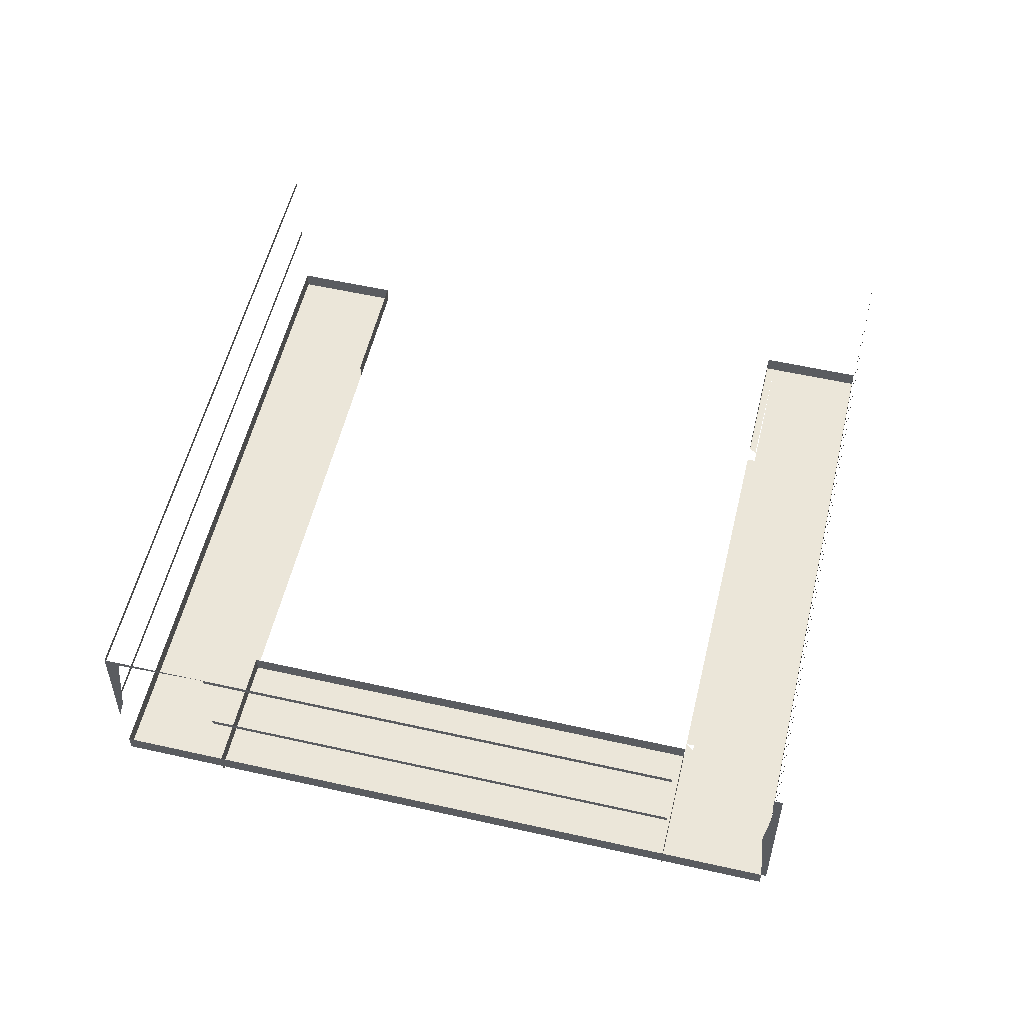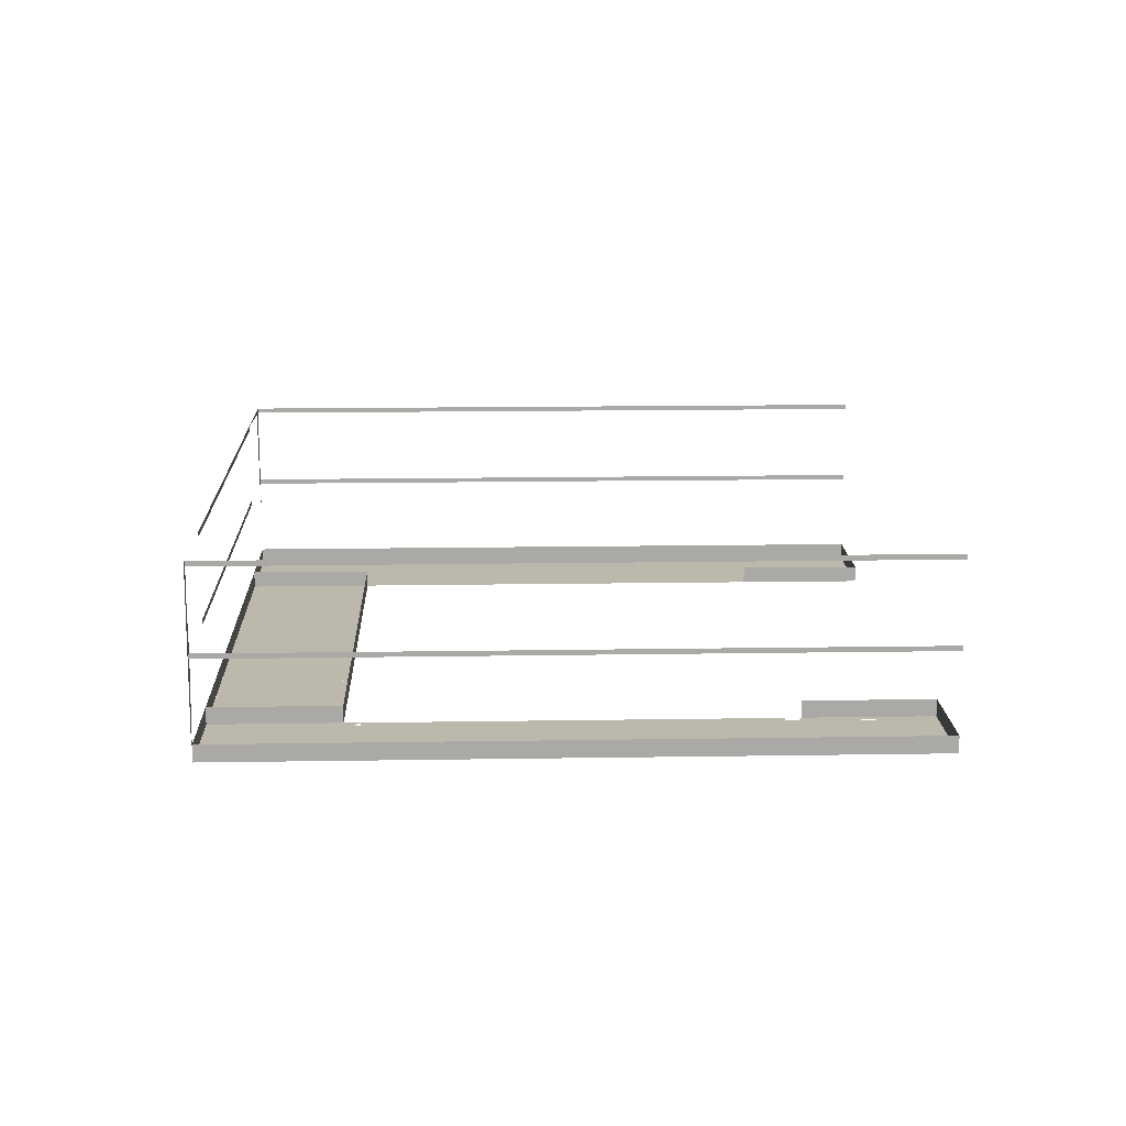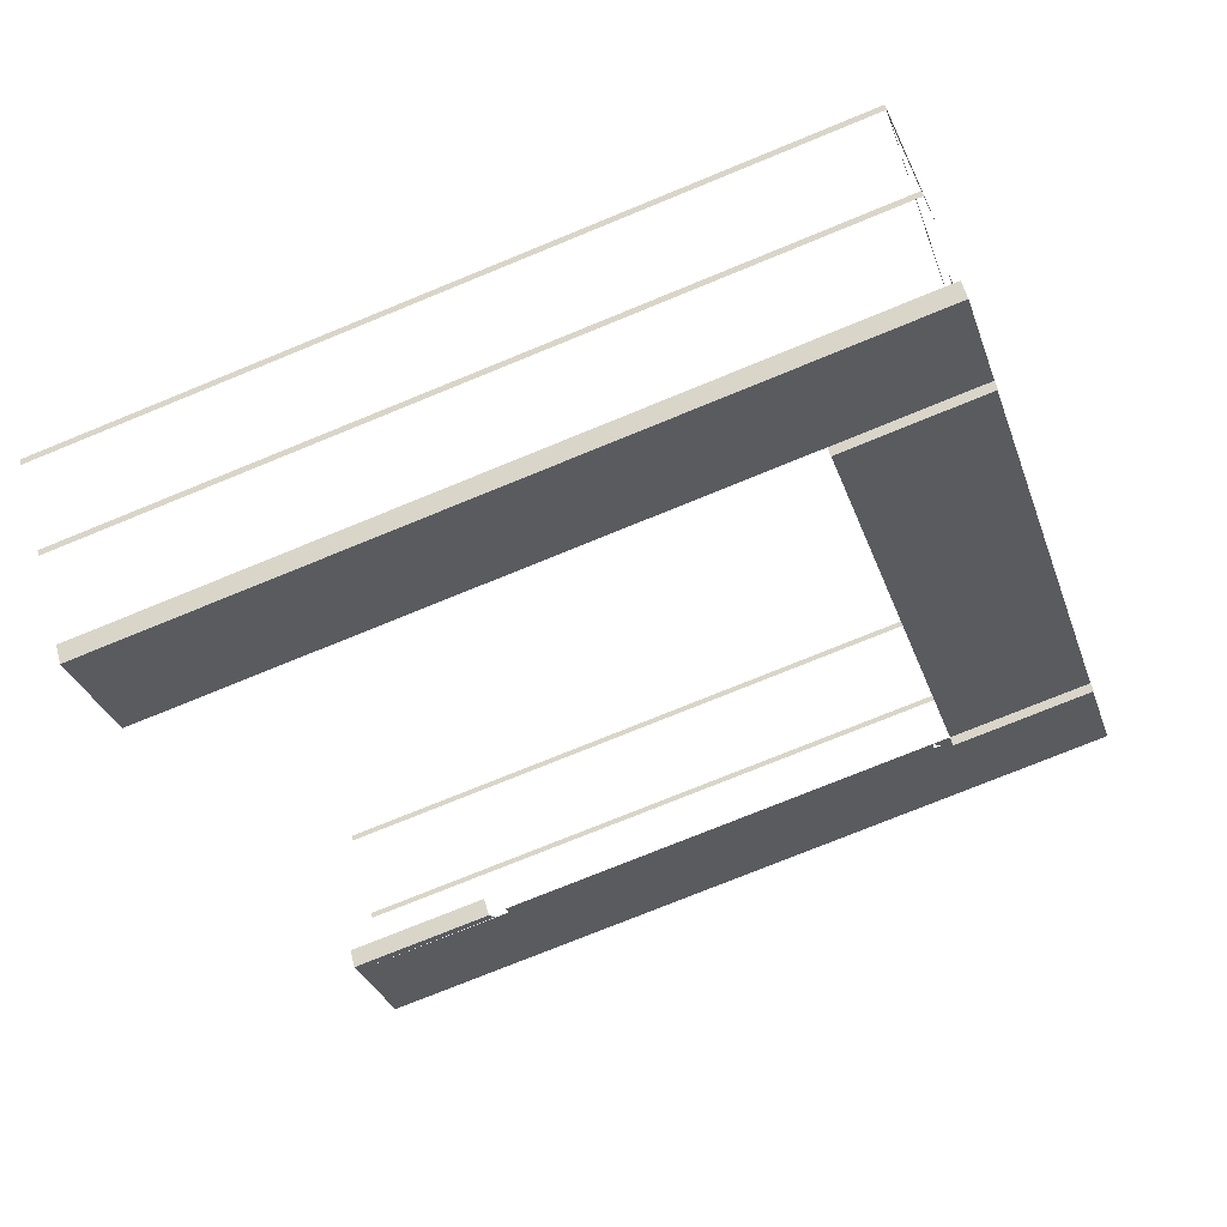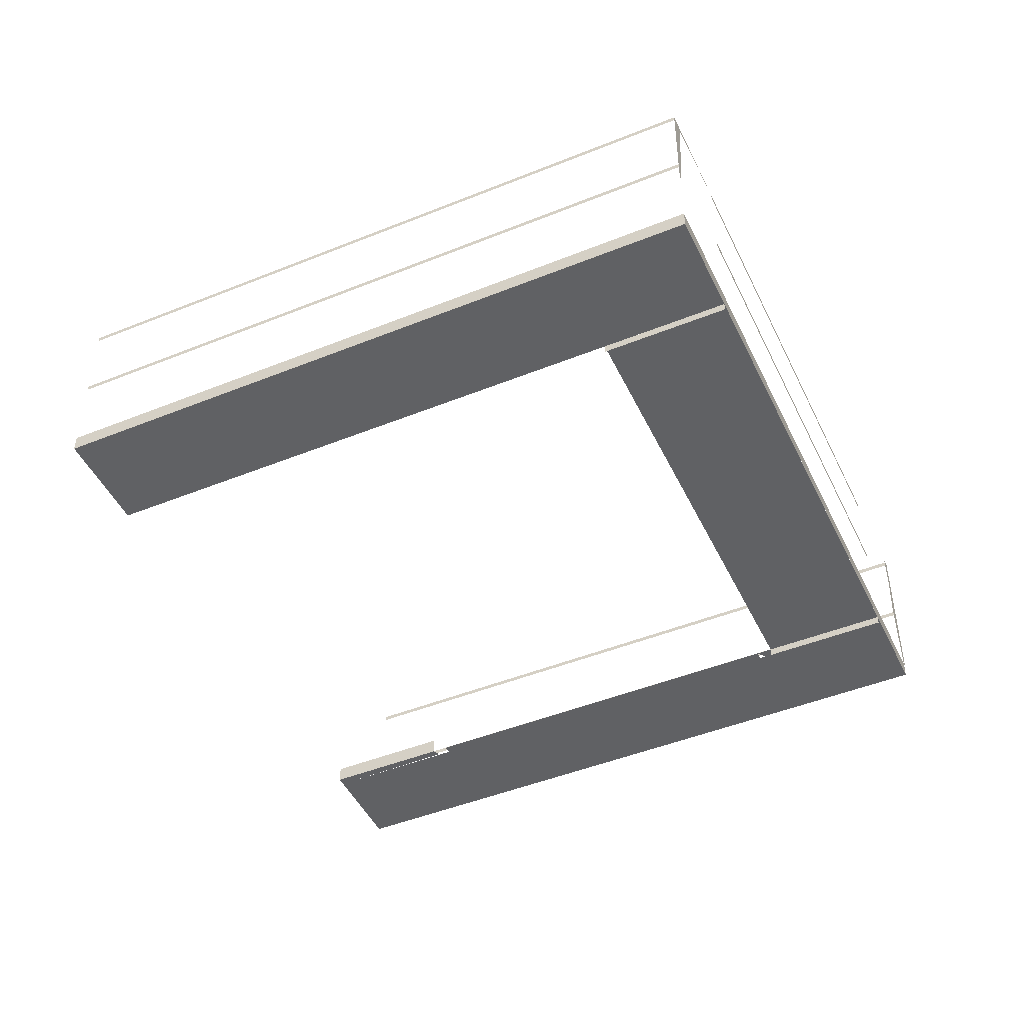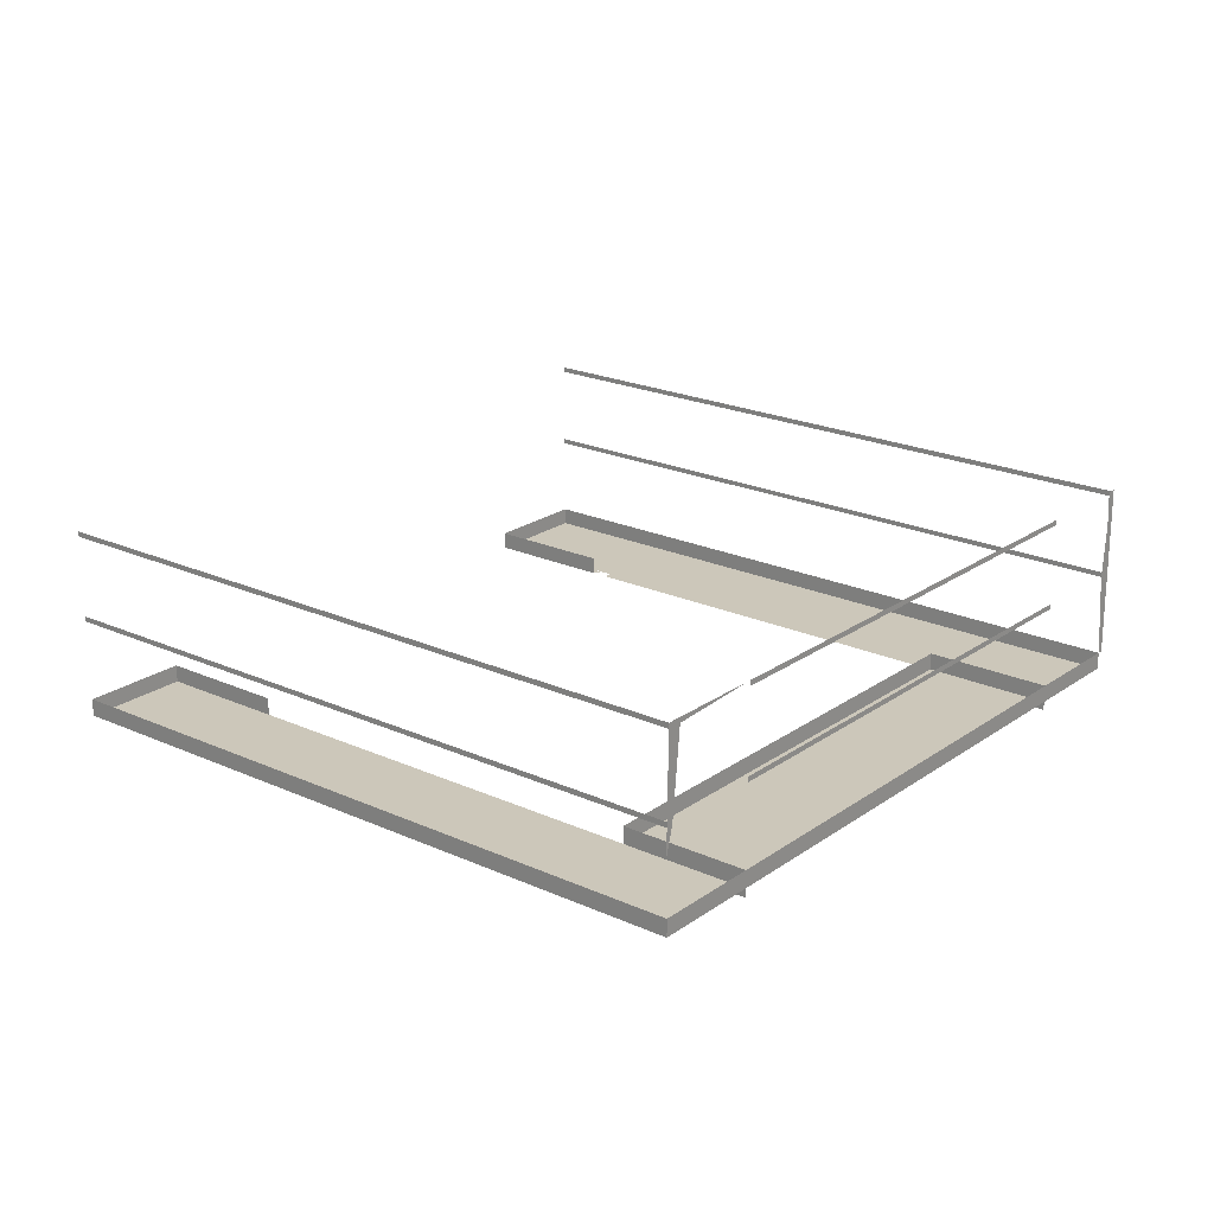
<metadata>
{"format":"obj","ext":"obj","renderer":"f3d","projection":"perspective","resolution":1024,"background":"white","views":[{"elev":55.4,"azim":86.7,"up":"+Y"},{"elev":14.7,"azim":161.3,"up":"+Y"},{"elev":56.8,"azim":-15.1,"up":"+Z"},{"elev":-46.8,"azim":8.0,"up":"+Y"},{"elev":21.5,"azim":22.2,"up":"+Y"}]}
</metadata>
<code>
g Combined Mesh (root: scene) 85
v -36.13 109.6 16.63
v -36.13 109.5 16.63
v -38.08 109.5 16.04
v -38.08 109.5 16.04
v -38.08 109.6 16.04
v -36.13 109.6 16.63
v -37.1 109.6 16.34
v -38.08 109.6 16.04
v -36.13 109.6 16.63
v -38.08 109.6 16.04
v -38.08 109.5 16.04
v -36.13 109.6 16.63
v -36.13 109.5 16.63
v -36.13 109.6 16.63
v -38.08 109.5 16.04
v -37.99 109.6 15.74
v -37.99 109.5 15.74
v -37.62 109.5 15.85
v -37.62 109.5 15.85
v -37.62 109.6 15.85
v -37.99 109.6 15.74
v -37.62 109.6 15.85
v -37.62 109.5 15.85
v -37.99 109.6 15.74
v -37.99 109.5 15.74
v -37.99 109.6 15.74
v -37.62 109.5 15.85
v -36.04 110.1 16.33
v -36.13 110.1 16.63
v -36.12 110.1 16.59
v -37.1 110.1 16.34
v -38.08 110.1 16.04
v -36.13 110.1 16.63
v -36.13 110.1 16.63
v -36.04 110.1 16.33
v -36.12 110.1 16.59
v -36.13 110.1 16.63
v -36.12 109.8 16.61
v -36.13 109.7 16.63
v -36.13 110.1 16.63
v -36.12 110.1 16.59
v -36.12 109.8 16.61
v -36.12 110.1 16.59
v -36.12 109.8 16.61
v -36.13 110.1 16.63
v -36.12 109.8 16.61
v -36.13 110.1 16.63
v -36.13 109.7 16.63
v -36.4 109.6 16.22
v -36.4 109.5 16.22
v -36.04 109.5 16.33
v -36.04 109.6 16.33
v -36.04 109.6 16.33
v -36.04 109.5 16.33
v -36.4 109.6 16.22
v -36.4 109.5 16.22
v -36.04 109.5 16.33
v -36.13 109.5 16.63
v -36.13 109.6 16.63
v -36.04 109.6 16.33
v -36.04 109.6 16.33
v -36.13 109.6 16.63
v -36.04 109.5 16.33
v -36.13 109.5 16.63
v -37.99 109.6 15.74
v -38.08 109.6 16.04
v -38.08 109.5 16.04
v -37.99 109.5 15.74
v -37.99 109.5 15.74
v -38.08 109.5 16.04
v -37.99 109.6 15.74
v -38.08 109.6 16.04
v -36.13 110.1 16.63
v -36.13 110.1 16.63
v -38.08 110.1 16.04
v -38.08 110.1 16.04
v -38.08 110.1 16.04
v -38.08 110.1 16.04
v -36.13 110.1 16.63
v -36.13 110.1 16.63
v -36.13 109.8 16.63
v -36.13 109.8 16.63
v -38.08 109.8 16.04
v -38.08 109.8 16.04
v -38.08 109.8 16.04
v -38.08 109.8 16.04
v -36.13 109.8 16.63
v -36.13 109.8 16.63
v -36.41 109.5 16.24
v -36.07 109.5 16.34
v -36.04 109.5 16.33
v -36.14 109.5 16.6
v -36.4 109.5 16.22
v -36.45 109.5 16.23
v -36.45 109.5 16.2
v -37.58 109.5 15.89
v -37.58 109.5 15.87
v -37.63 109.5 15.88
v -37.62 109.5 15.85
v -37.97 109.5 15.77
v -37.99 109.5 15.74
v -36.13 109.5 16.63
v -38.05 109.5 16.03
v -38.08 109.5 16.04
v -36.53 109.5 16.48
v -37.66 109.5 16.14
v -36.14 109.5 16.6
v -36.13 109.5 16.63
v -36.53 109.5 16.48
v -37.66 109.5 16.14
v -38.05 109.5 16.03
v -38.08 109.5 16.04
v -37.99 109.5 15.74
v -37.97 109.5 15.77
v -37.62 109.5 15.85
v -37.63 109.5 15.88
v -37.58 109.5 15.87
v -37.58 109.5 15.89
v -36.45 109.5 16.2
v -36.45 109.5 16.23
v -36.4 109.5 16.22
v -36.41 109.5 16.24
v -36.04 109.5 16.33
v -36.07 109.5 16.34
v -37.97 109.5 15.77
v -38.05 109.5 16.03
v -37.66 109.5 16.14
v -37.63 109.5 15.88
v -37.58 109.5 15.89
v -36.53 109.5 16.48
v -36.45 109.5 16.23
v -36.41 109.5 16.24
v -36.14 109.5 16.6
v -36.07 109.5 16.34
v -38.05 109.5 16.03
v -37.97 109.5 15.77
v -37.66 109.5 16.14
v -37.63 109.5 15.88
v -37.58 109.5 15.89
v -36.53 109.5 16.48
v -36.45 109.5 16.23
v -36.41 109.5 16.24
v -36.14 109.5 16.6
v -36.07 109.5 16.34
v -37.48 109.6 14.06
v -37.48 109.5 14.06
v -35.53 109.5 14.64
v -35.53 109.5 14.64
v -35.53 109.6 14.64
v -37.48 109.6 14.06
v -36.51 109.6 14.35
v -35.53 109.6 14.64
v -37.48 109.6 14.06
v -35.53 109.6 14.64
v -35.53 109.5 14.64
v -37.48 109.6 14.06
v -37.48 109.5 14.06
v -37.48 109.6 14.06
v -35.53 109.5 14.64
v -35.53 110.1 14.62
v -35.54 110.1 14.65
v -35.53 109.6 14.62
v -35.54 110.1 14.65
v -35.53 110.1 14.64
v -35.53 109.6 14.62
v -35.53 110.1 14.64
v -35.54 109.8 14.65
v -35.53 109.6 14.62
v -36.02 109.5 14.79
v -37.16 109.5 14.45
v -37.16 109.5 14.48
v -36.03 109.5 14.82
v -35.99 109.5 14.83
v -36.01 109.5 14.8
v -35.64 109.5 14.91
v -35.62 109.5 14.94
v -35.53 109.5 14.64
v -35.56 109.5 14.66
v -35.95 109.5 14.54
v -37.08 109.5 14.2
v -37.46 109.5 14.09
v -37.48 109.5 14.06
v -37.57 109.5 14.36
v -37.54 109.5 14.34
v -37.2 109.5 14.46
v -36.03 109.5 14.82
v -37.16 109.5 14.48
v -36.02 109.5 14.79
v -37.16 109.5 14.45
v -37.21 109.6 14.46
v -37.21 109.5 14.46
v -37.57 109.5 14.36
v -37.57 109.6 14.36
v -37.57 109.6 14.36
v -37.57 109.5 14.36
v -37.21 109.6 14.46
v -37.21 109.5 14.46
v -37.48 109.6 14.06
v -37.57 109.6 14.36
v -37.57 109.5 14.36
v -37.48 109.5 14.06
v -37.48 109.5 14.06
v -37.57 109.5 14.36
v -37.48 109.6 14.06
v -37.57 109.6 14.36
v -35.53 109.5 14.64
v -35.62 109.5 14.94
v -35.62 109.6 14.94
v -35.53 109.6 14.64
v -35.53 109.6 14.64
v -35.62 109.6 14.94
v -35.53 109.5 14.64
v -35.62 109.5 14.94
v -35.62 109.6 14.94
v -35.62 109.5 14.94
v -35.99 109.5 14.83
v -35.99 109.6 14.83
v -35.99 109.6 14.83
v -35.99 109.5 14.83
v -35.62 109.6 14.94
v -35.62 109.5 14.94
v -37.48 110.1 14.06
v -37.48 110.1 14.06
v -36.51 110.1 14.35
v -36.51 110.1 14.35
v -35.53 110.1 14.64
v -35.53 110.1 14.64
v -37.48 110.1 14.06
v -37.48 110.1 14.06
v -36.51 110.1 14.35
v -36.51 110.1 14.35
v -35.53 110.1 14.64
v -35.53 110.1 14.64
v -37.48 109.8 14.06
v -37.48 109.8 14.06
v -35.53 109.8 14.64
v -35.53 109.8 14.64
v -35.53 109.8 14.64
v -35.53 109.8 14.64
v -37.48 109.8 14.06
v -37.48 109.8 14.06
v -35.54 109.8 14.66
v -35.53 110.1 14.64
v -35.53 109.6 14.62
v -35.53 109.6 14.64
v -37.19 109.5 14.45
v -37.21 109.5 14.46
v -37.54 109.5 14.34
v -37.57 109.5 14.36
v -37.46 109.5 14.09
v -37.48 109.5 14.06
v -35.53 109.5 14.64
v -37.08 109.5 14.2
v -35.95 109.5 14.54
v -35.56 109.5 14.66
v -35.64 109.5 14.91
v -35.62 109.5 14.94
v -35.99 109.5 14.82
v -35.98 109.5 14.81
v -35.64 109.5 14.91
v -35.56 109.5 14.66
v -36.02 109.5 14.79
v -35.95 109.5 14.54
v -37.08 109.5 14.2
v -37.16 109.5 14.45
v -37.2 109.5 14.44
v -37.54 109.5 14.34
v -37.46 109.5 14.09
v -35.64 109.5 14.91
v -35.98 109.5 14.81
v -35.56 109.5 14.66
v -36.02 109.5 14.79
v -35.95 109.5 14.54
v -37.08 109.5 14.2
v -37.16 109.5 14.45
v -37.2 109.5 14.44
v -37.54 109.5 14.34
v -37.46 109.5 14.09
v -36.34 109.5 16.1
v -36.37 109.5 16.2
v -36 109.5 14.96
v -36.37 109.5 16.1
v -36.4 109.5 16.22
v -35.99 109.5 14.83
v -36.37 109.5 16.2
v -36.04 109.5 16.33
v -36 109.5 14.96
v -36.05 109.5 16.3
v -35.97 109.5 14.86
v -35.62 109.5 14.94
v -35.65 109.5 14.96
v -36.4 109.5 16.22
v -36.4 109.5 16.22
v -36.04 109.5 16.33
v -36.04 109.5 16.33
v -36.04 109.5 16.33
v -36.04 109.5 16.33
v -36.4 109.5 16.22
v -36.4 109.5 16.22
v -35.99 109.6 14.83
v -36.4 109.6 16.22
v -36.4 109.5 16.22
v -36.37 109.5 16.1
v -36.02 109.5 14.95
v -35.99 109.5 14.83
v -35.99 109.5 14.83
v -36.02 109.5 14.95
v -35.99 109.6 14.83
v -36.37 109.5 16.1
v -36.4 109.5 16.22
v -36.4 109.6 16.22
v -35.62 109.5 14.94
v -35.62 109.5 14.94
v -35.99 109.5 14.83
v -35.99 109.5 14.83
v -35.99 109.5 14.83
v -35.99 109.5 14.83
v -35.62 109.5 14.94
v -35.62 109.5 14.94
v -35.62 109.5 14.94
v -36.04 109.5 16.33
v -36.04 109.6 16.33
v -35.83 109.6 15.63
v -35.62 109.6 14.94
v -35.62 109.6 14.94
v -35.83 109.6 15.63
v -35.62 109.5 14.94
v -36.04 109.6 16.33
v -36.04 109.5 16.33
v -35.62 110.1 14.94
v -36.04 110.1 16.33
v -36.04 110.1 16.33
v -35.62 110.1 14.94
v -35.62 110.1 14.94
v -36.04 110.1 16.33
v -35.62 110.1 14.94
v -36.04 110.1 16.33
v -35.62 109.8 14.94
v -36.04 109.8 16.33
v -36.04 109.8 16.33
v -35.83 109.8 15.63
v -35.62 109.8 14.94
v -35.62 109.8 14.94
v -35.83 109.8 15.63
v -35.62 109.8 14.94
v -36.04 109.8 16.33
v -36.04 109.8 16.33
v -36 109.5 14.96
v -36.37 109.5 16.2
v -35.99 109.5 14.83
v -35.97 109.5 14.86
v -36.4 109.5 16.22
v -36.04 109.5 16.33
v -36.05 109.5 16.3
v -35.62 109.5 14.94
v -35.65 109.5 14.96
v -36.34 109.5 16.1
v -36.37 109.5 16.2
v -35.97 109.5 14.86
v -36.37 109.5 16.2
v -36.05 109.5 16.3
v -35.97 109.5 14.86
v -35.65 109.5 14.96
v -35.65 109.5 14.96
v -36.05 109.5 16.3
v -35.97 109.5 14.86
v -36.37 109.5 16.2
g Combined Mesh (root: scene) 85_0
f 3 2 1
f 6 5 4
f 9 8 7
f 12 11 10
f 15 14 13
f 18 17 16
f 21 20 19
f 24 23 22
f 27 26 25
f 30 29 28
f 33 32 31
f 36 35 34
f 39 38 37
f 42 41 40
f 45 44 43
f 48 47 46
f 51 50 49
f 49 52 51
f 55 54 53
f 54 55 56
f 59 58 57
f 57 60 59
f 63 62 61
f 62 63 64
f 67 66 65
f 65 68 67
f 71 70 69
f 70 71 72
f 75 74 73
f 73 76 75
f 79 78 77
f 78 79 80
f 83 82 81
f 81 84 83
f 87 86 85
f 86 87 88
f 91 90 89
f 91 92 90
f 93 91 89
f 93 89 94
f 94 95 93
f 95 94 96
f 96 97 95
f 97 96 98
f 99 97 98
f 99 98 100
f 101 99 100
f 92 91 102
f 100 103 101
f 104 101 103
f 103 102 104
f 105 92 102
f 103 106 102
f 106 105 102
f 109 108 107
f 110 108 109
f 111 108 110
f 111 112 108
f 112 111 113
f 114 113 111
f 113 114 115
f 115 114 116
f 115 116 117
f 117 116 118
f 118 119 117
f 119 118 120
f 120 121 119
f 121 120 122
f 107 108 123
f 121 122 123
f 123 124 107
f 123 122 124
g Combined Mesh (root: scene) 85_1
f 127 126 125
f 125 128 127
f 128 129 127
f 130 127 129
f 129 131 130
f 130 131 132
f 132 133 130
f 132 134 133
f 137 136 135
f 136 137 138
f 138 137 139
f 140 139 137
f 139 140 141
f 140 142 141
f 142 140 143
f 142 143 144
g Combined Mesh (root: scene) 85_2
f 147 146 145
f 150 149 148
f 153 152 151
f 156 155 154
f 159 158 157
f 162 161 160
f 165 164 163
f 168 167 166
f 171 170 169
f 169 172 171
f 174 173 172
f 174 175 173
f 175 176 173
f 175 177 176
f 177 175 178
f 177 178 179
f 177 179 180
f 177 180 181
f 182 177 181
f 181 183 182
f 183 181 184
f 184 185 183
f 188 187 186
f 187 188 189
f 192 191 190
f 190 193 192
f 196 195 194
f 195 196 197
f 200 199 198
f 198 201 200
f 204 203 202
f 203 204 205
f 208 207 206
f 206 209 208
f 212 211 210
f 211 212 213
f 216 215 214
f 214 217 216
f 220 219 218
f 219 220 221
f 224 223 222
f 222 225 224
f 226 224 225
f 225 227 226
f 230 229 228
f 229 230 231
f 232 231 230
f 231 232 233
f 236 235 234
f 234 237 236
f 240 239 238
f 239 240 241
f 244 243 242
f 242 245 244
f 248 247 246
f 248 249 247
f 249 248 250
f 250 251 249
f 251 250 252
f 252 250 253
f 252 253 254
f 252 254 255
f 252 255 256
f 256 257 252
f 256 258 257
g Combined Mesh (root: scene) 85_3
f 261 260 259
f 261 259 262
f 262 263 261
f 264 263 262
f 262 265 264
f 264 265 266
f 264 266 267
f 267 268 264
f 271 270 269
f 271 272 270
f 272 271 273
f 274 272 273
f 272 274 275
f 274 276 275
f 274 277 276
f 277 274 278
g Combined Mesh (root: scene) 85_4
f 281 280 279
f 284 283 282
f 284 285 283
f 285 286 283
f 284 287 285
f 285 288 286
f 289 287 284
f 288 290 286
f 284 290 289
f 290 288 291
f 290 291 289
f 294 293 292
f 292 295 294
f 298 297 296
f 297 298 299
f 302 301 300
f 300 303 302
f 300 304 303
f 300 305 304
f 308 307 306
f 308 309 307
f 308 310 309
f 310 308 311
f 314 313 312
f 312 315 314
f 318 317 316
f 317 318 319
f 322 321 320
f 320 323 322
f 320 324 323
f 327 326 325
f 327 328 326
f 328 327 329
f 332 331 330
f 330 333 332
f 336 335 334
f 335 336 337
f 340 339 338
f 338 341 340
f 338 342 341
f 345 344 343
f 345 346 344
f 346 345 347
f 350 349 348
f 351 350 348
f 350 352 349
f 349 352 353
f 349 353 354
f 350 351 355
f 354 353 355
f 355 351 356
f 355 356 354
g Combined Mesh (root: scene) 85_5
f 359 358 357
f 362 361 360
f 362 363 361
f 366 365 364
f 366 367 365

</code>
